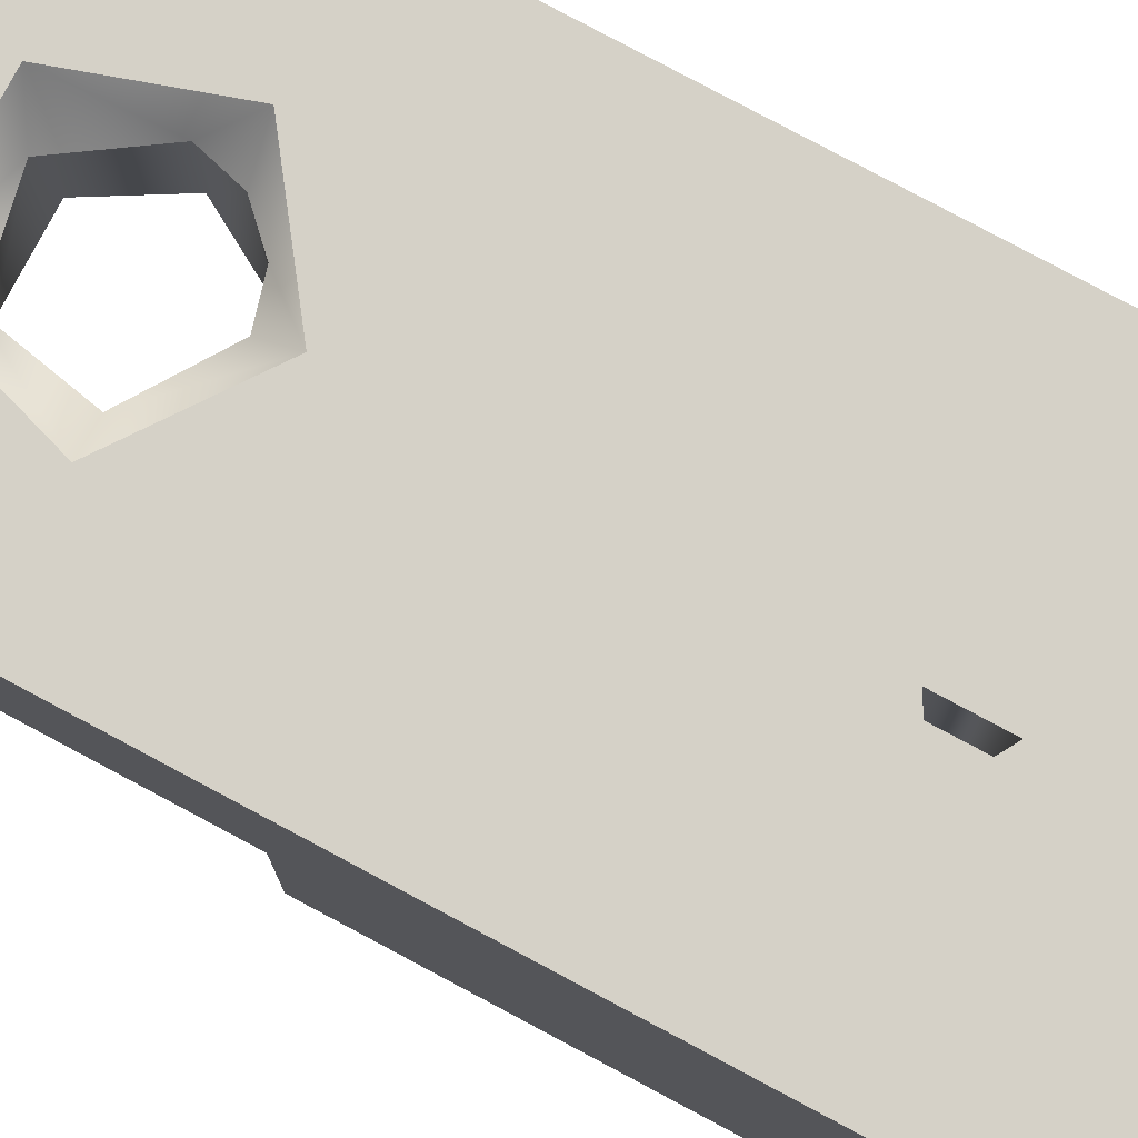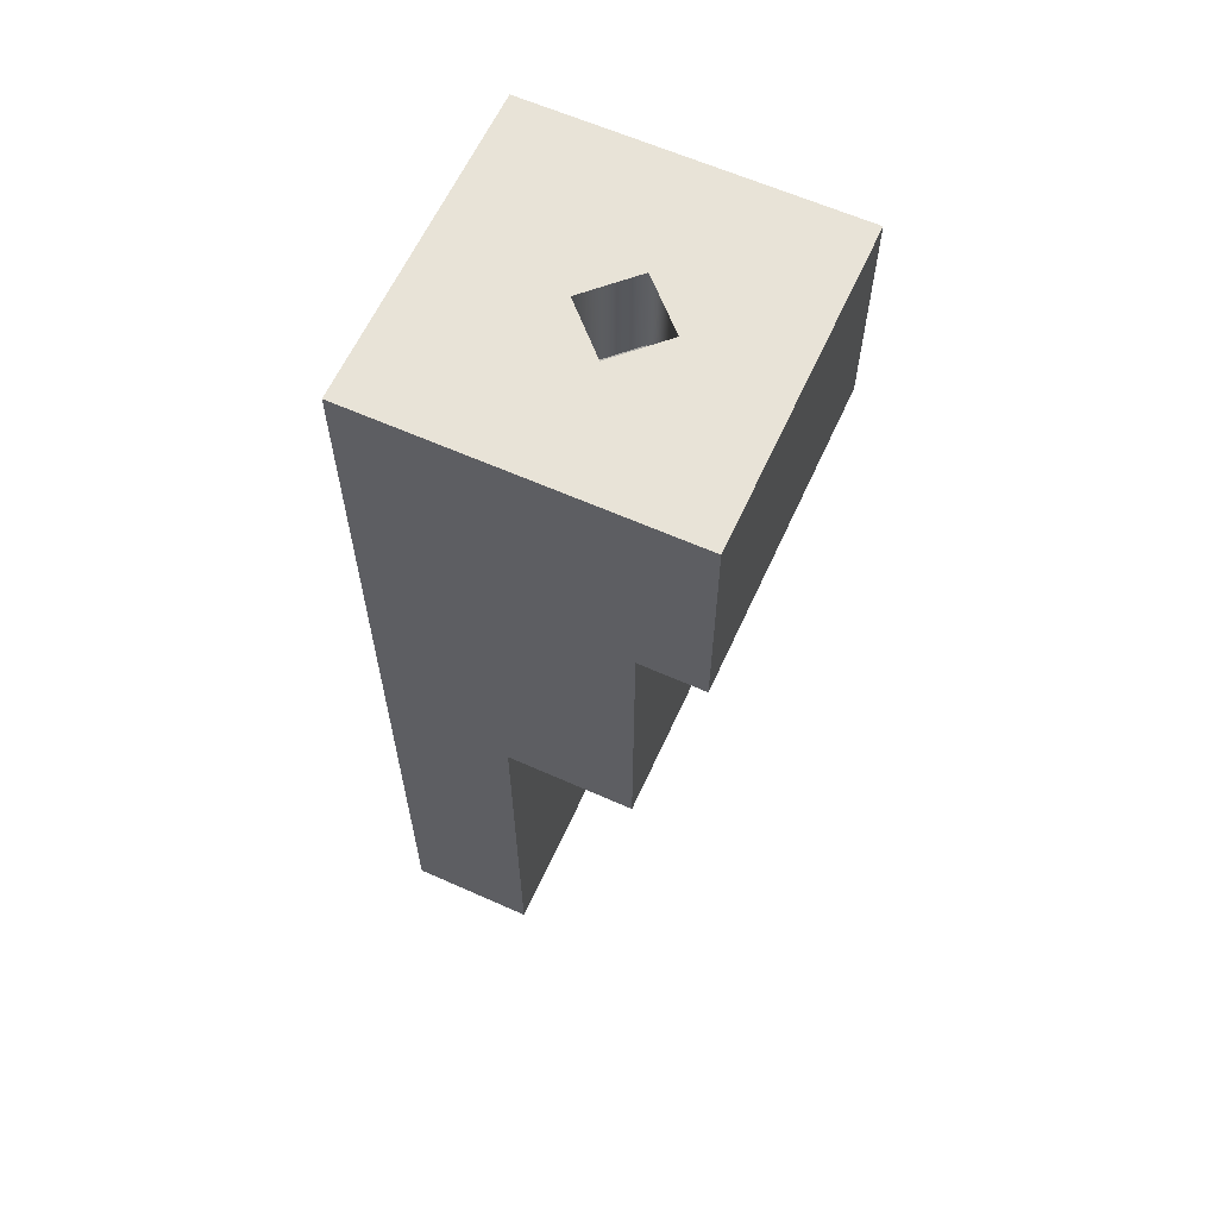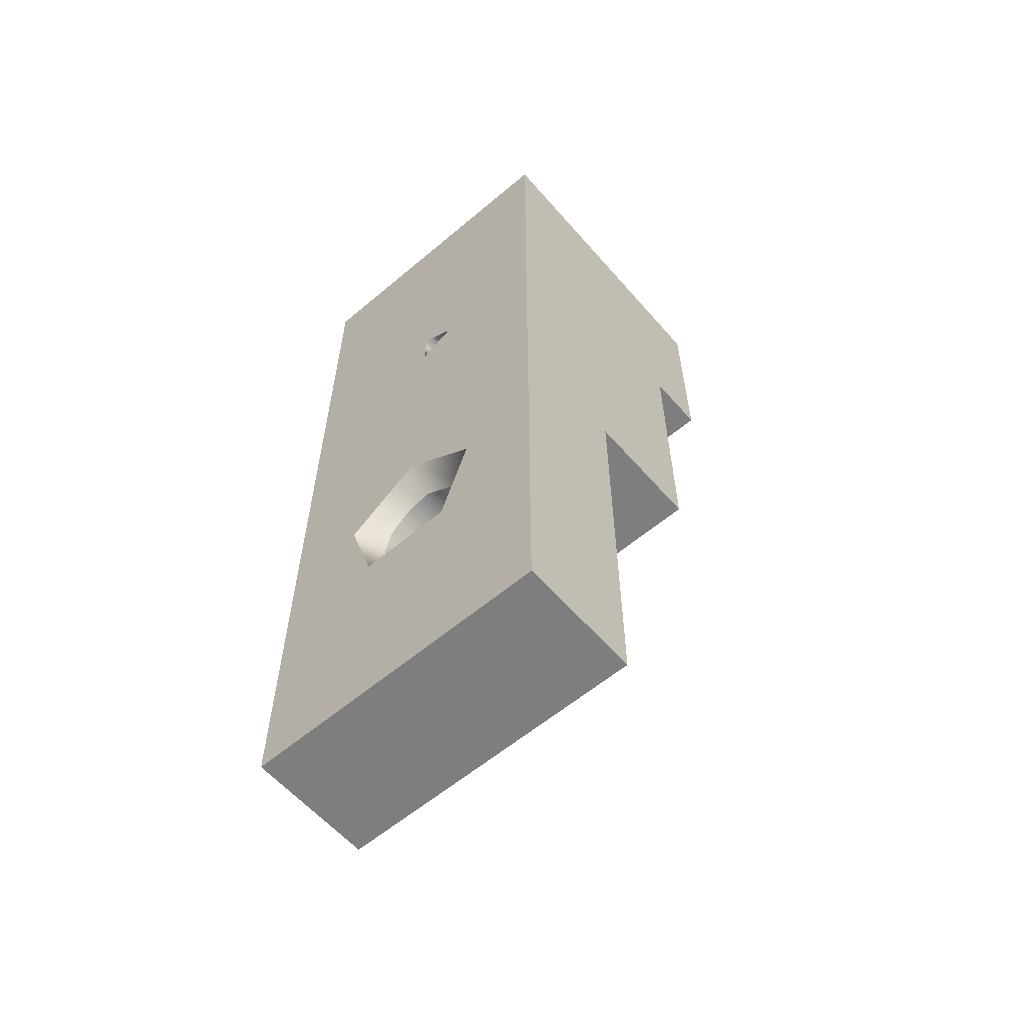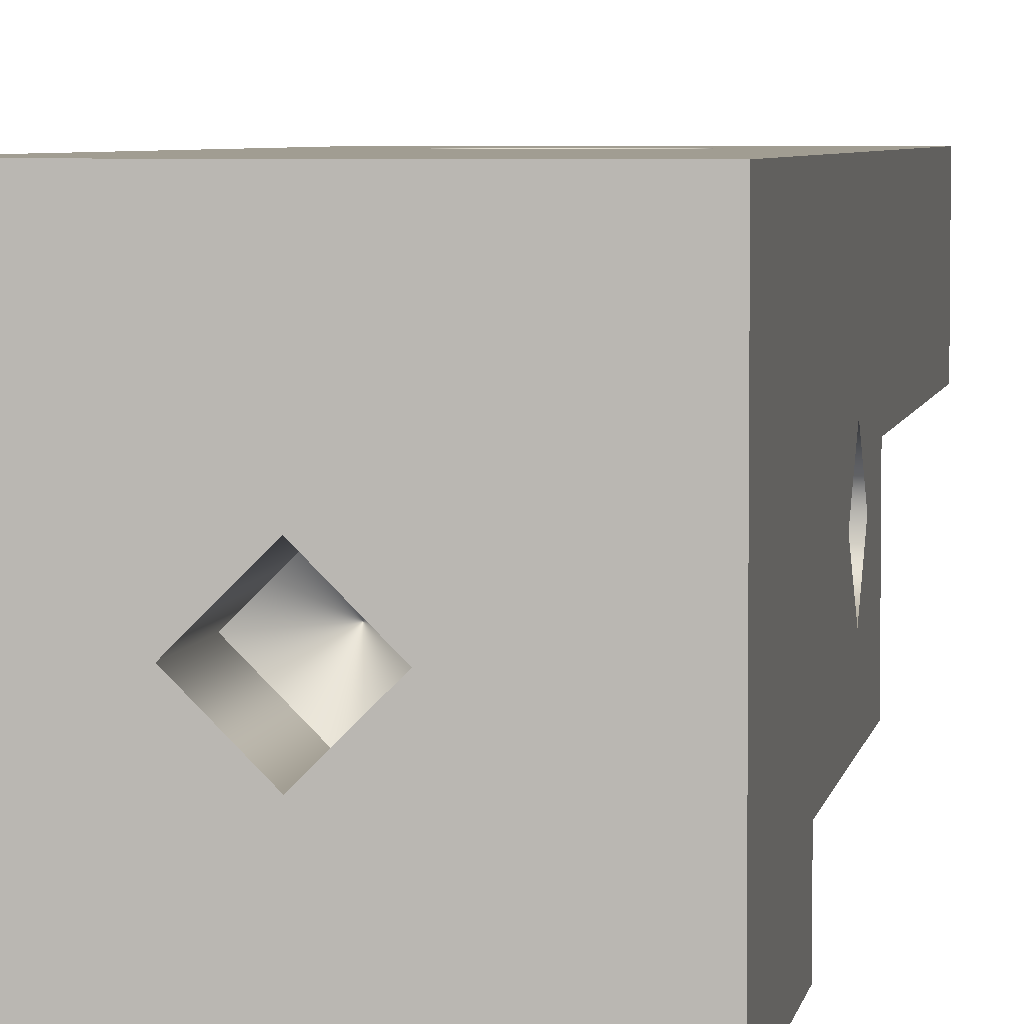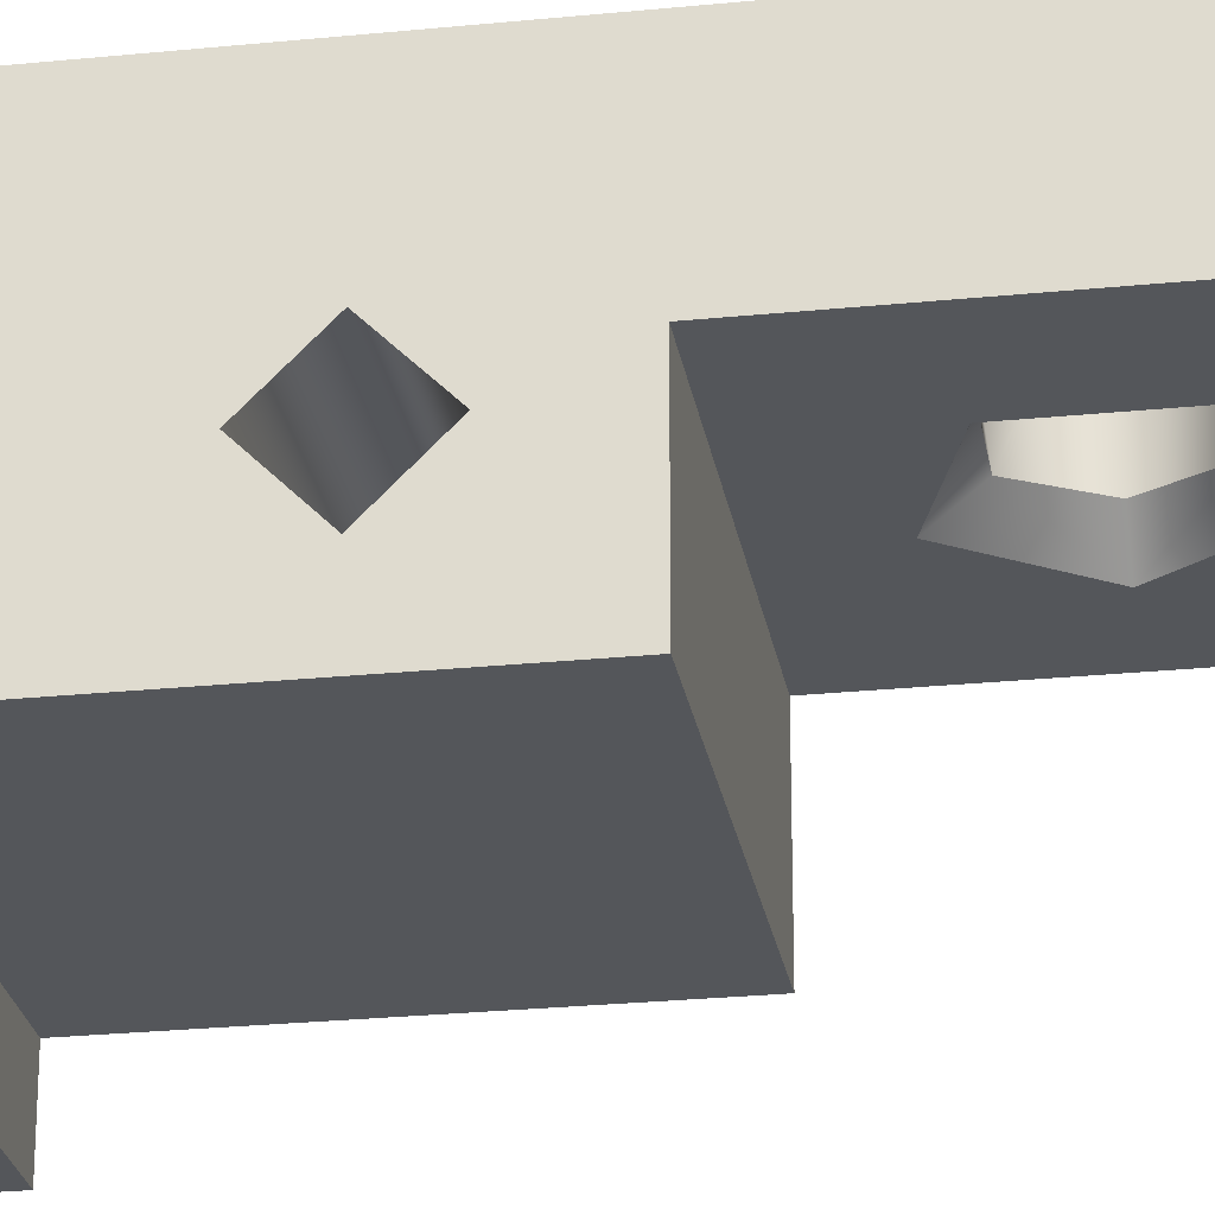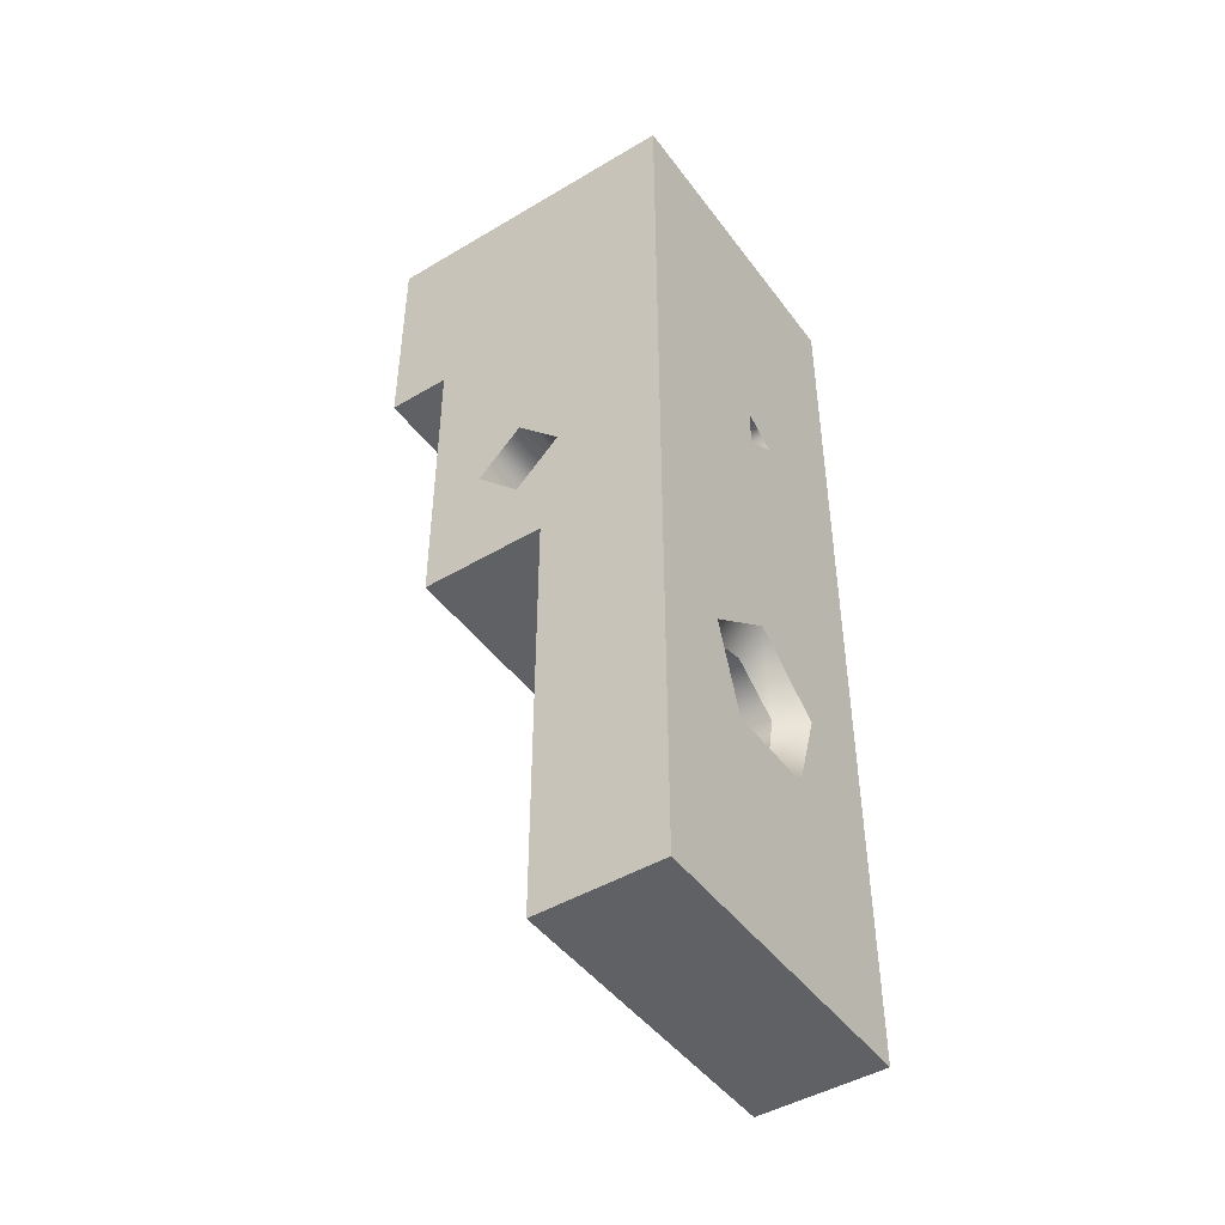
<metadata>
{"format":"obj","ext":"obj","renderer":"f3d","projection":"perspective","resolution":1024,"background":"white","views":[{"elev":79.4,"azim":118.1,"up":"+Z"},{"elev":62.0,"azim":114.4,"up":"+Y"},{"elev":-59.5,"azim":40.8,"up":"+Y"},{"elev":4.8,"azim":-170.6,"up":"+Z"},{"elev":-25.4,"azim":-80.7,"up":"+Z"},{"elev":-45.9,"azim":-55.7,"up":"+Y"}]}
</metadata>
<code>
g Face_1
v 0.2208 -0.2005 -0.1375
v 0.2107 -0.2005 -0.1375
v 0.2208 -0.2305 -0.1375
v 0.2107 -0.2305 -0.1375
v 0.217 -0.2102 -0.1375
v 0.2159 -0.2096 -0.1375
v 0.2159 -0.2108 -0.1375
v 0.2158 -0.219 -0.1375
v 0.2182 -0.2207 -0.1375
v 0.2172 -0.2236 -0.1375
v 0.2143 -0.2236 -0.1375
v 0.2133 -0.2207 -0.1375
f 11 4 3
f 12 4 11
f 10 11 3
f 9 10 3
f 7 12 8
f 5 8 9
f 5 7 8
f 2 7 6
f 2 4 12
f 2 12 7
f 1 6 5
f 1 2 6
f 1 9 3
f 1 5 9
g Face_2
v 0.2208 -0.2305 -0.1375
v 0.2107 -0.2305 -0.1375
v 0.2208 -0.2305 -0.1415
v 0.2107 -0.2305 -0.1415
f 13 16 15
f 13 14 16
g Face_3
v 0.2208 -0.2305 -0.1415
v 0.2107 -0.2305 -0.1415
v 0.2208 -0.217 -0.1415
v 0.2107 -0.217 -0.1415
v 0.2183 -0.2215 -0.1415
v 0.2165 -0.2191 -0.1415
v 0.2137 -0.22 -0.1415
v 0.2137 -0.223 -0.1415
v 0.2165 -0.2239 -0.1415
f 25 17 18
f 25 18 24
f 20 23 24
f 20 24 18
f 21 17 25
f 22 23 20
f 19 21 22
f 19 22 20
f 19 17 21
g Face_4
v 0.2208 -0.217 -0.1415
v 0.2107 -0.217 -0.1415
v 0.2208 -0.217 -0.1455
v 0.2107 -0.217 -0.1455
f 26 29 28
f 26 27 29
g Face_5
v 0.2208 -0.217 -0.1455
v 0.2107 -0.217 -0.1455
v 0.2208 -0.2075 -0.1455
v 0.2107 -0.2075 -0.1455
f 32 30 31
f 32 31 33
g Face_6
v 0.2208 -0.2075 -0.1455
v 0.2107 -0.2075 -0.1455
v 0.2208 -0.2075 -0.1475
v 0.2107 -0.2075 -0.1475
f 34 37 36
f 34 35 37
g Face_7
v 0.2208 -0.2075 -0.1475
v 0.2107 -0.2075 -0.1475
v 0.2208 -0.2005 -0.1475
v 0.2107 -0.2005 -0.1475
f 38 41 40
f 38 39 41
g Face_8
v 0.2208 -0.2005 -0.1475
v 0.2107 -0.2005 -0.1475
v 0.2208 -0.2005 -0.1375
v 0.2107 -0.2005 -0.1375
v 0.2157 -0.2005 -0.1415
v 0.2172 -0.2005 -0.1429
v 0.2157 -0.2005 -0.1443
v 0.2143 -0.2005 -0.1429
f 49 45 46
f 43 45 49
f 44 46 45
f 47 46 44
f 48 43 49
f 42 48 47
f 42 47 44
f 42 43 48
g Face_9
v 0.2208 -0.2005 -0.1375
v 0.2208 -0.2305 -0.1375
v 0.2208 -0.2305 -0.1415
v 0.2208 -0.217 -0.1415
v 0.2208 -0.217 -0.1455
v 0.2208 -0.2075 -0.1455
v 0.2208 -0.2075 -0.1475
v 0.2208 -0.2005 -0.1475
f 53 51 52
f 55 53 54
f 55 50 53
f 57 55 56
f 57 50 55
f 50 51 53
g Face_10
v 0.2107 -0.2305 -0.1375
v 0.2107 -0.2305 -0.1415
v 0.2107 -0.217 -0.1415
v 0.2107 -0.217 -0.1455
v 0.2107 -0.2075 -0.1455
v 0.2107 -0.2075 -0.1475
v 0.2107 -0.2005 -0.1475
v 0.2107 -0.2005 -0.1375
v 0.2107 -0.2134 -0.141
v 0.2107 -0.212 -0.1424
v 0.2107 -0.2134 -0.1438
v 0.2107 -0.2148 -0.1424
f 60 59 58
f 66 60 58
f 69 60 66
f 61 60 69
f 68 61 69
f 65 67 66
f 62 68 67
f 62 67 65
f 64 63 62
f 64 62 65
f 61 68 62
f 65 66 58
g Face_11
v 0.2157 -0.2035 -0.1415
v 0.2172 -0.2035 -0.1429
v 0.2157 -0.2035 -0.1443
v 0.2143 -0.2035 -0.1429
v 0.2157 -0.2035 -0.1415
v 0.2157 -0.2005 -0.1415
v 0.2157 -0.2005 -0.1415
v 0.2172 -0.2005 -0.1429
v 0.2157 -0.2005 -0.1443
v 0.2143 -0.2005 -0.1429
f 77 71 70
f 77 70 76
f 78 72 71
f 78 71 77
f 79 73 72
f 79 72 78
f 75 74 73
f 75 73 79
g Face_12
v 0.2157 -0.2035 -0.1415
v 0.2172 -0.2035 -0.1429
v 0.2157 -0.2035 -0.1443
v 0.2143 -0.2035 -0.1429
v 0.2157 -0.2035 -0.1415
v 0.2157 -0.2049 -0.1429
v 0.2157 -0.2049 -0.1429
f 81 85 80
f 82 85 81
f 86 85 82
f 83 86 82
f 84 86 83
g Face_13
v 0.2182 -0.2134 -0.141
v 0.2182 -0.212 -0.1424
v 0.2182 -0.2134 -0.1438
v 0.2182 -0.2148 -0.1424
v 0.2182 -0.2134 -0.141
v 0.2107 -0.2134 -0.141
v 0.2107 -0.2134 -0.141
v 0.2107 -0.212 -0.1424
v 0.2107 -0.2134 -0.1438
v 0.2107 -0.2148 -0.1424
f 94 88 87
f 94 87 93
f 95 89 88
f 95 88 94
f 96 90 89
f 96 89 95
f 92 91 90
f 92 90 96
g Face_14
v 0.2182 -0.2134 -0.141
v 0.2182 -0.212 -0.1424
v 0.2182 -0.2134 -0.1438
v 0.2182 -0.2148 -0.1424
v 0.2182 -0.2134 -0.141
v 0.2196 -0.2134 -0.1424
v 0.2196 -0.2134 -0.1424
f 98 102 97
f 99 102 98
f 103 102 99
f 100 103 99
f 101 103 100
g Face_15
v 0.214 -0.2215 -0.1407
v 0.2149 -0.22 -0.1407
v 0.2166 -0.22 -0.1407
v 0.2175 -0.2215 -0.1407
v 0.214 -0.2215 -0.1383
v 0.2158 -0.2198 -0.1383
v 0.2149 -0.22 -0.1383
v 0.2142 -0.2206 -0.1383
v 0.214 -0.2215 -0.1383
v 0.2151 -0.2231 -0.1383
v 0.217 -0.2227 -0.1383
v 0.2174 -0.2208 -0.1383
v 0.214 -0.2215 -0.1407
v 0.2166 -0.223 -0.1407
v 0.2149 -0.223 -0.1407
f 104 111 108
f 105 109 110
f 105 110 111
f 105 111 104
f 106 115 109
f 106 109 105
f 107 114 115
f 107 115 106
f 117 113 114
f 117 114 107
f 118 112 113
f 118 113 117
f 116 112 118
g Face_16
v 0.2183 -0.2215 -0.1415
v 0.2165 -0.2191 -0.1415
v 0.2137 -0.22 -0.1415
v 0.2137 -0.223 -0.1415
v 0.2165 -0.2239 -0.1415
v 0.2183 -0.2215 -0.1415
v 0.2175 -0.2215 -0.1407
v 0.2166 -0.223 -0.1407
v 0.2149 -0.223 -0.1407
v 0.214 -0.2215 -0.1407
v 0.2149 -0.22 -0.1407
v 0.2166 -0.22 -0.1407
v 0.2175 -0.2215 -0.1407
f 126 125 124
f 123 126 124
f 127 126 123
f 122 127 123
f 128 127 122
f 121 129 128
f 121 128 122
f 120 130 129
f 120 129 121
f 119 131 130
f 119 130 120
g Face_17
v 0.214 -0.2215 -0.1383
v 0.2151 -0.2231 -0.1383
v 0.217 -0.2227 -0.1383
v 0.2174 -0.2208 -0.1383
v 0.2158 -0.2198 -0.1383
v 0.2158 -0.219 -0.1375
v 0.2182 -0.2207 -0.1375
v 0.2172 -0.2236 -0.1375
v 0.2143 -0.2236 -0.1375
v 0.2133 -0.2207 -0.1375
v 0.2158 -0.219 -0.1375
v 0.2158 -0.2198 -0.1383
v 0.2149 -0.22 -0.1383
v 0.2142 -0.2206 -0.1383
f 142 144 143
f 141 145 144
f 141 132 145
f 141 144 142
f 140 133 132
f 140 132 141
f 139 134 133
f 139 133 140
f 138 135 134
f 138 134 139
f 137 136 135
f 137 135 138
g Face_18
v 0.217 -0.2102 -0.1395
v 0.2159 -0.2096 -0.1395
v 0.2159 -0.2108 -0.1395
v 0.217 -0.2102 -0.1395
v 0.217 -0.2102 -0.1375
v 0.217 -0.2102 -0.1375
v 0.2159 -0.2096 -0.1375
v 0.2159 -0.2108 -0.1375
f 152 147 146
f 152 146 151
f 153 148 147
f 153 147 152
f 150 149 148
f 150 148 153
g Face_19
v 0.217 -0.2102 -0.1395
v 0.2159 -0.2096 -0.1395
v 0.2159 -0.2108 -0.1395
f 154 155 156

</code>
